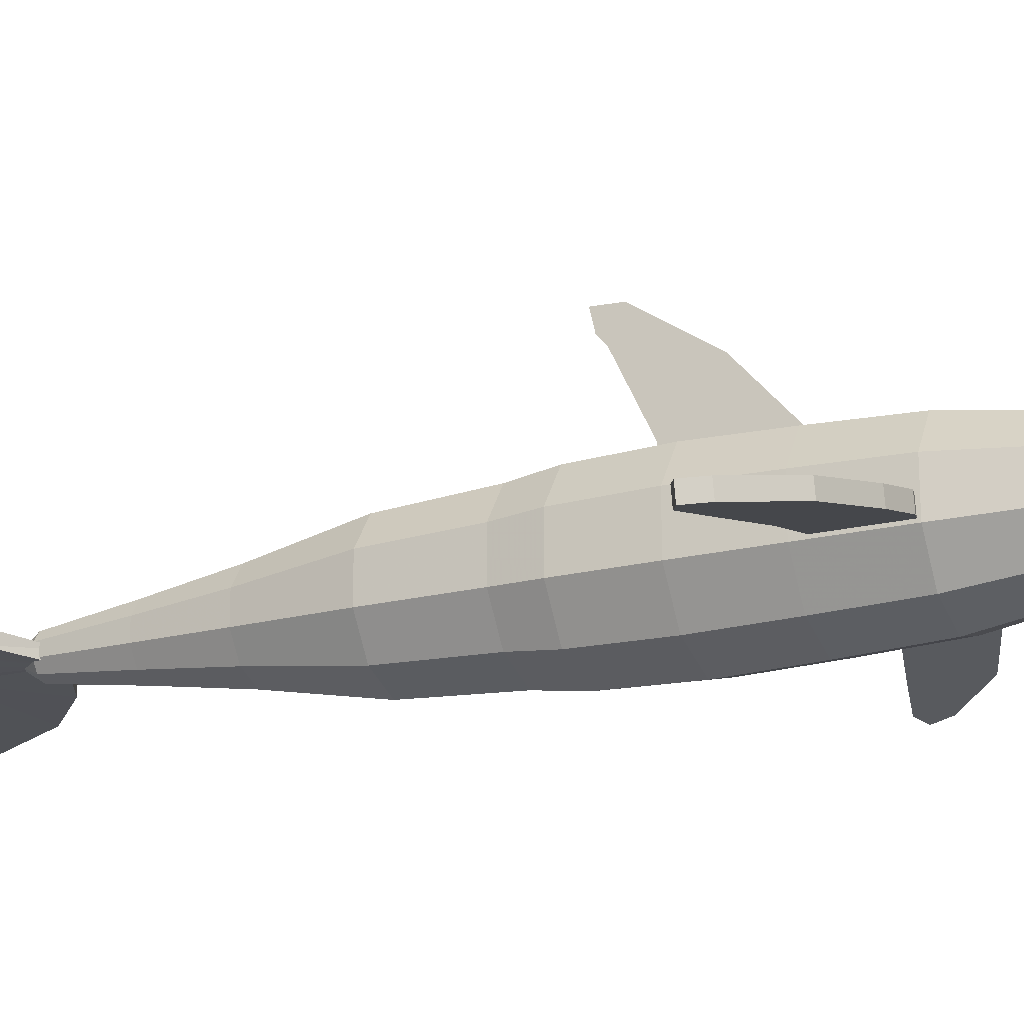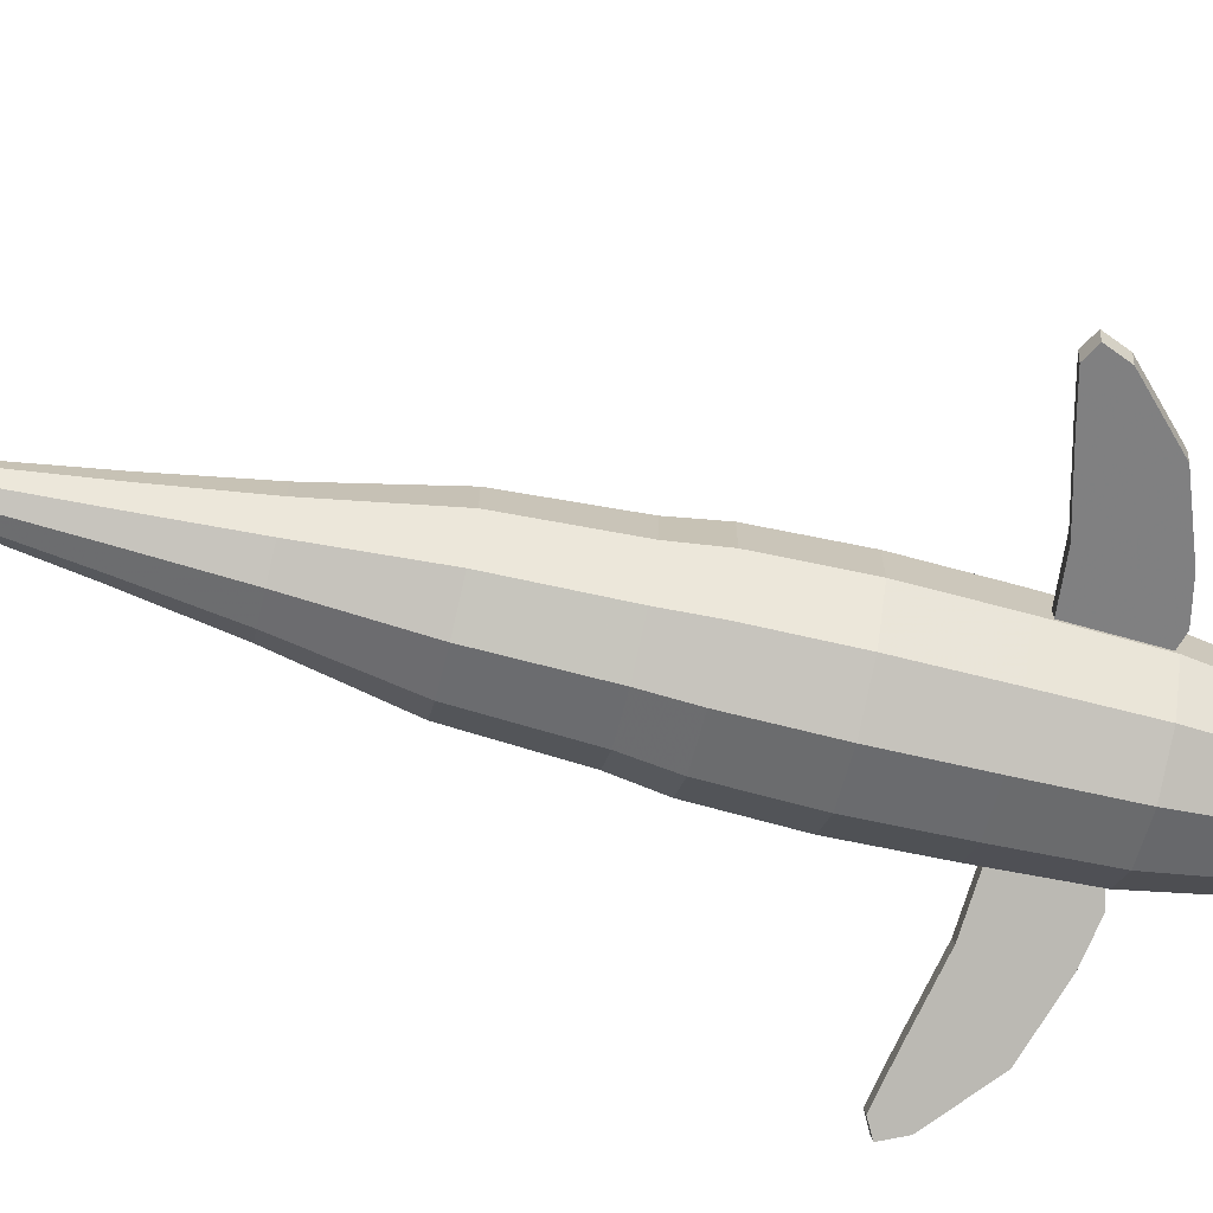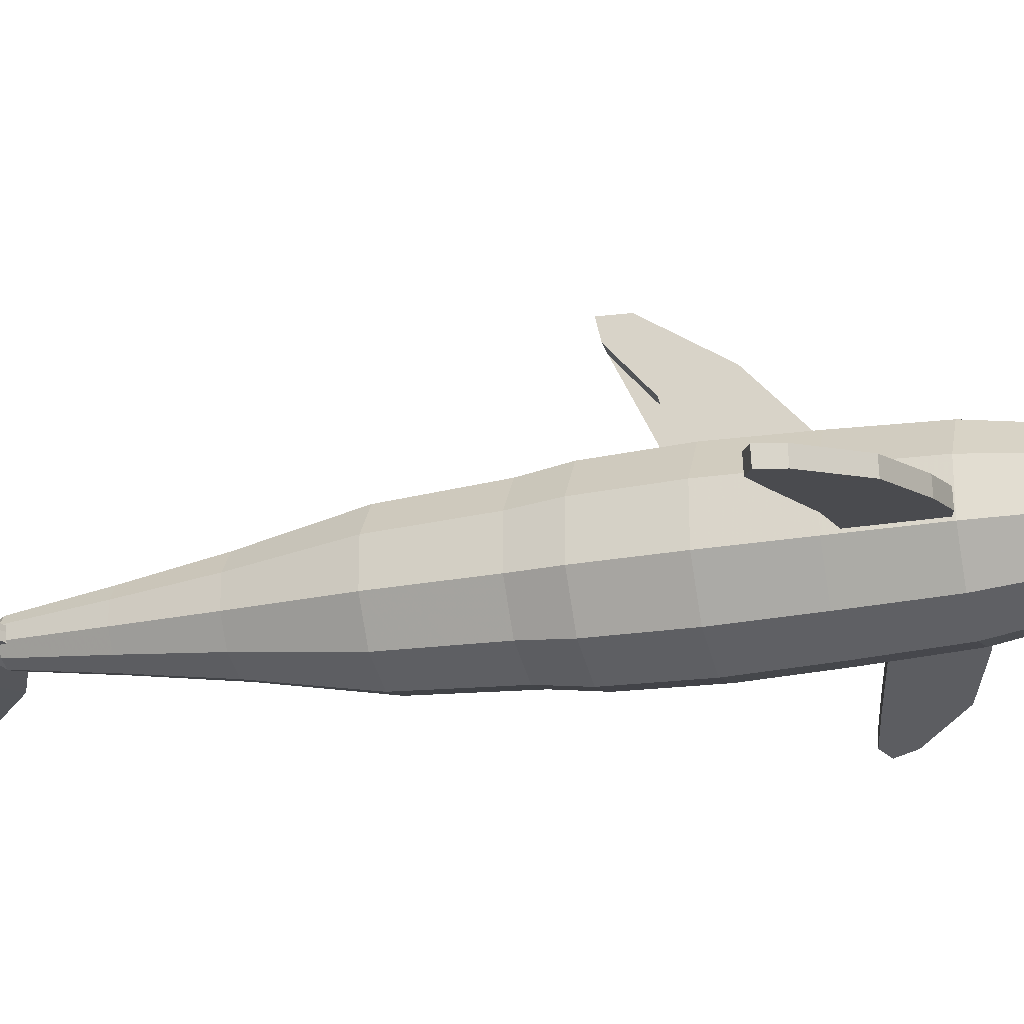
<metadata>
{"format":"obj","ext":"obj","renderer":"f3d","projection":"perspective","resolution":1024,"background":"white","views":[{"elev":-20.4,"azim":-65.8,"up":"+Y"},{"elev":-71.5,"azim":-103.4,"up":"+Y"},{"elev":-25.5,"azim":-74.5,"up":"+Y"}]}
</metadata>
<code>
v 0.1852 0.08101 0.7672
v 0.1635 0.07663 0.7728
v 0.1322 0.07026 0.7661
v 0.07781 0.05915 0.7459
v 0.03548 0.05041 0.7057
v 0.02776 0.04877 0.6874
v 0.04048 0.05132 0.6807
v 0.07714 0.05879 0.6894
v 0.1326 0.07008 0.7036
v 0.1828 0.08028 0.7087
v 0.1992 0.08374 0.7412
v 0.1825 0.09462 0.7671
v 0.1608 0.09025 0.7727
v 0.1295 0.08387 0.766
v 0.07505 0.07276 0.7458
v 0.03272 0.06402 0.7057
v 0.025 0.06238 0.6874
v 0.03772 0.06493 0.6806
v 0.07439 0.0724 0.6894
v 0.1298 0.08369 0.7036
v 0.18 0.09389 0.7086
v 0.1965 0.09735 0.7412
v 0.2322 0.1603 0.6936
v 0.2322 0.2209 0.6412
v 0.2322 0.265 0.5776
v 0.2322 0.2661 0.554
v 0.2322 0.2476 0.5581
v 0.2322 0.2065 0.592
v 0.2322 0.187 0.5971
v 0.2322 0.1654 0.5961
v 0.2494 0.1603 0.6936
v 0.2494 0.2209 0.6412
v 0.2494 0.265 0.5776
v 0.2494 0.2661 0.554
v 0.2494 0.2476 0.5581
v 0.2494 0.2065 0.592
v 0.2494 0.187 0.5971
v 0.2494 0.1654 0.5961
v 0.2189 0.1258 0.4211
v 0.206 0.1081 0.4211
v 0.206 0.08617 0.4211
v 0.2189 0.06846 0.4211
v 0.2397 0.06169 0.4211
v 0.2605 0.06846 0.4211
v 0.2734 0.08617 0.4211
v 0.2734 0.1081 0.4211
v 0.2605 0.1258 0.4211
v 0.2397 0.1325 0.4211
v 0.2048 0.1451 0.4787
v 0.1833 0.1154 0.4787
v 0.1833 0.07879 0.4787
v 0.2048 0.04914 0.4787
v 0.2397 0.03781 0.4787
v 0.2746 0.04914 0.4787
v 0.2961 0.07879 0.4787
v 0.2961 0.1154 0.4787
v 0.2746 0.1451 0.4787
v 0.2397 0.1564 0.4787
v 0.1987 0.1535 0.5496
v 0.1734 0.1187 0.5496
v 0.1734 0.07558 0.5496
v 0.1987 0.04074 0.5496
v 0.2397 0.02743 0.5496
v 0.2807 0.04074 0.5496
v 0.306 0.07558 0.5496
v 0.306 0.1187 0.5496
v 0.2807 0.1535 0.5496
v 0.2397 0.1668 0.5496
v 0.1973 0.1555 0.6226
v 0.1711 0.1194 0.6226
v 0.1711 0.07483 0.6226
v 0.1973 0.03877 0.6226
v 0.2397 0.025 0.6226
v 0.2821 0.03877 0.6226
v 0.3083 0.07483 0.6226
v 0.3083 0.1194 0.6226
v 0.2821 0.1555 0.6226
v 0.2397 0.1692 0.6226
v 0.1986 0.1538 0.6961
v 0.1731 0.1188 0.6961
v 0.1731 0.07548 0.6961
v 0.1986 0.04048 0.6961
v 0.2397 0.02711 0.6961
v 0.2809 0.04048 0.6961
v 0.3063 0.07548 0.6961
v 0.3063 0.1188 0.6961
v 0.2809 0.1538 0.6961
v 0.2397 0.1671 0.6961
v 0.2005 0.1511 0.7719
v 0.1763 0.1177 0.7719
v 0.1763 0.0765 0.7719
v 0.2005 0.04315 0.7719
v 0.2397 0.0304 0.7719
v 0.2789 0.04315 0.7719
v 0.3032 0.0765 0.7719
v 0.3032 0.1177 0.7719
v 0.2789 0.1511 0.7719
v 0.2397 0.1638 0.7719
v 0.2044 0.1458 0.8123
v 0.1825 0.1157 0.8123
v 0.1825 0.07854 0.8123
v 0.2044 0.04847 0.8123
v 0.2397 0.03699 0.8123
v 0.2751 0.04847 0.8123
v 0.2969 0.07854 0.8123
v 0.2969 0.1157 0.8123
v 0.2751 0.1458 0.8123
v 0.2397 0.1572 0.8123
v 0.2082 0.1404 0.8526
v 0.1888 0.1137 0.8526
v 0.1888 0.08057 0.8526
v 0.2082 0.0538 0.8526
v 0.2397 0.04358 0.8526
v 0.2712 0.0538 0.8526
v 0.2906 0.08057 0.8526
v 0.2906 0.1137 0.8526
v 0.2712 0.1404 0.8526
v 0.2397 0.1507 0.8526
v 0.217 0.1306 0.875
v 0.1964 0.09511 0.874
v 0.1964 0.07655 0.874
v 0.217 0.05935 0.874
v 0.2397 0.04872 0.874
v 0.2625 0.05935 0.874
v 0.2819 0.07655 0.874
v 0.2819 0.09511 0.874
v 0.2624 0.1302 0.875
v 0.2397 0.1392 0.8762
v 0.2282 0.11 0.9031
v 0.208 0.09486 0.8988
v 0.208 0.07595 0.8987
v 0.2281 0.06607 0.8987
v 0.2397 0.05692 0.8987
v 0.2513 0.06607 0.8987
v 0.2683 0.07648 0.899
v 0.2683 0.09436 0.8993
v 0.2513 0.11 0.9031
v 0.2397 0.118 0.9071
v 0.2296 0.1009 0.9159
v 0.2189 0.09192 0.9166
v 0.2189 0.07673 0.9161
v 0.2295 0.06807 0.9169
v 0.2397 0.06167 0.9172
v 0.2499 0.06807 0.9169
v 0.2583 0.07672 0.9169
v 0.2584 0.09134 0.9166
v 0.2498 0.1012 0.9159
v 0.2397 0.1051 0.9168
v 0.2309 0.09234 0.9433
v 0.2256 0.08773 0.9432
v 0.2256 0.07748 0.9432
v 0.231 0.07006 0.9432
v 0.2397 0.06723 0.9432
v 0.2484 0.07006 0.9432
v 0.2538 0.07748 0.9432
v 0.2538 0.08773 0.9432
v 0.2485 0.09234 0.9433
v 0.2397 0.09817 0.9438
v 0.2344 0.08941 0.9663
v 0.2311 0.08594 0.9663
v 0.2311 0.07926 0.9663
v 0.2344 0.07473 0.9663
v 0.2397 0.073 0.9663
v 0.245 0.07473 0.9663
v 0.2483 0.07926 0.9663
v 0.2483 0.08594 0.9663
v 0.245 0.08941 0.9663
v 0.2397 0.09114 0.9663
v 0.2397 0.08218 0.975
v 0.2942 0.08101 0.7672
v 0.3159 0.07663 0.7728
v 0.3472 0.07026 0.7661
v 0.4016 0.05915 0.7459
v 0.4439 0.05041 0.7057
v 0.4517 0.04877 0.6874
v 0.4389 0.05132 0.6806
v 0.4023 0.05879 0.6894
v 0.3468 0.07008 0.7036
v 0.2966 0.08028 0.7087
v 0.2802 0.08374 0.7412
v 0.297 0.09462 0.7671
v 0.3186 0.09025 0.7727
v 0.3499 0.08387 0.766
v 0.4044 0.07276 0.7458
v 0.4467 0.06402 0.7057
v 0.4544 0.06238 0.6874
v 0.4417 0.06493 0.6806
v 0.405 0.0724 0.6894
v 0.3496 0.08369 0.7036
v 0.2994 0.09389 0.7086
v 0.283 0.09735 0.7412
v 0.2295 0.1112 0.1812
v 0.2232 0.1025 0.1812
v 0.2232 0.09175 0.1812
v 0.2295 0.08307 0.1812
v 0.2397 0.07975 0.1812
v 0.2499 0.08307 0.1812
v 0.2562 0.09175 0.1812
v 0.2562 0.1025 0.1812
v 0.2499 0.1112 0.1812
v 0.2397 0.1145 0.1812
v 0.2231 0.12 0.2566
v 0.2128 0.1059 0.2566
v 0.2128 0.08837 0.2566
v 0.2231 0.07421 0.2566
v 0.2397 0.0688 0.2566
v 0.2564 0.07421 0.2566
v 0.2666 0.08837 0.2566
v 0.2666 0.1059 0.2566
v 0.2564 0.12 0.2566
v 0.2397 0.1254 0.2566
v 0.2159 0.1299 0.3321
v 0.2012 0.1096 0.3321
v 0.2012 0.08461 0.3321
v 0.2159 0.06437 0.3321
v 0.2397 0.05663 0.3321
v 0.2635 0.06437 0.3321
v 0.2782 0.08461 0.3321
v 0.2782 0.1096 0.3321
v 0.2635 0.1299 0.3321
v 0.2397 0.1376 0.3321
v 0.2052 0.1446 0.4233
v 0.1838 0.1153 0.4233
v 0.1838 0.07897 0.4233
v 0.2052 0.0496 0.4233
v 0.2397 0.03838 0.4233
v 0.2742 0.0496 0.4233
v 0.2956 0.07897 0.4233
v 0.2956 0.1153 0.4233
v 0.2742 0.1446 0.4233
v 0.2397 0.1559 0.4233
v 0.2016 0.1496 0.5231
v 0.1781 0.1171 0.5231
v 0.1781 0.07709 0.5231
v 0.2016 0.04468 0.5231
v 0.2397 0.0323 0.5231
v 0.2778 0.04468 0.5231
v 0.3014 0.07709 0.5231
v 0.3014 0.1171 0.5231
v 0.2778 0.1496 0.5231
v 0.2397 0.1619 0.5231
v 0.2095 0.1387 0.5523
v 0.1908 0.113 0.5523
v 0.1908 0.08122 0.5523
v 0.2095 0.05551 0.5523
v 0.2397 0.04568 0.5523
v 0.2699 0.05551 0.5523
v 0.2886 0.08122 0.5523
v 0.2886 0.113 0.5523
v 0.2699 0.1387 0.5523
v 0.2397 0.1486 0.5523
v 0.2397 0.09712 0.1556
v 0.2513 0.08959 0.09551
v 0.2795 0.08959 0.08745
v 0.343 0.08959 0.05018
v 0.3692 0.08959 0.02903
v 0.3903 0.08959 0.025
v 0.3903 0.08959 0.05119
v 0.349 0.08959 0.1237
v 0.2986 0.08959 0.168
v 0.2407 0.1017 0.1087
v 0.2407 0.08994 0.195
v 0.1808 0.08959 0.168
v 0.1304 0.08959 0.1237
v 0.0891 0.08959 0.05119
v 0.0891 0.08959 0.025
v 0.1103 0.08959 0.02903
v 0.1364 0.08959 0.05018
v 0.1999 0.08959 0.08745
v 0.2281 0.08959 0.09551
v 0.2406 0.09005 0.1081
v 0.2281 0.102 0.09551
v 0.2513 0.102 0.09551
v 0.2795 0.102 0.08745
v 0.343 0.102 0.05018
v 0.3692 0.102 0.02903
v 0.3903 0.102 0.025
v 0.3903 0.102 0.05119
v 0.349 0.102 0.1237
v 0.2986 0.102 0.168
v 0.1999 0.102 0.08745
v 0.2417 0.1008 0.1946
v 0.1808 0.102 0.168
v 0.1304 0.102 0.1237
v 0.0891 0.102 0.05119
v 0.0891 0.102 0.025
v 0.1103 0.102 0.02903
v 0.1364 0.102 0.05018
v 0.193 0.1058 0.8689
v 0.1944 0.114 0.872
v 0.1977 0.1173 0.8794
v 0.2011 0.114 0.8869
v 0.2024 0.1058 0.89
v 0.2011 0.09763 0.8869
v 0.1977 0.09425 0.8794
v 0.1944 0.09763 0.872
v 0.1916 0.1058 0.864
v 0.1936 0.1174 0.8683
v 0.1983 0.1222 0.8789
v 0.203 0.1174 0.8895
v 0.205 0.1058 0.8939
v 0.203 0.09422 0.8895
v 0.1983 0.08943 0.8789
v 0.1936 0.09422 0.8683
v 0.2873 0.1061 0.867
v 0.2858 0.1142 0.87
v 0.282 0.1176 0.8772
v 0.2782 0.1142 0.8845
v 0.2767 0.1061 0.8875
v 0.2782 0.09791 0.8845
v 0.282 0.09453 0.8772
v 0.2858 0.09791 0.87
v 0.2877 0.1061 0.8631
v 0.2856 0.1177 0.8674
v 0.2804 0.1224 0.8778
v 0.2753 0.1177 0.8881
v 0.2732 0.1061 0.8924
v 0.2753 0.09451 0.8881
v 0.2804 0.08971 0.8778
v 0.2856 0.09451 0.8674
f 22 12 1
f 12 13 2
f 13 14 3
f 14 15 4
f 15 16 5
f 16 17 6
f 17 18 7
f 18 19 8
f 19 20 9
f 20 21 10
f 21 22 11
f 1 2 3
f 22 21 20
f 38 31 23
f 31 32 24
f 32 33 25
f 33 34 26
f 34 35 27
f 35 36 28
f 36 37 29
f 37 38 30
f 23 24 25
f 38 37 36
f 181 182 183
f 180 179 178
f 179 180 191
f 178 179 190
f 177 178 189
f 176 177 188
f 175 176 187
f 174 175 186
f 173 174 185
f 172 173 184
f 39 40 50
f 40 41 51
f 41 42 52
f 42 43 53
f 43 44 54
f 44 45 55
f 45 46 56
f 46 47 57
f 47 48 58
f 48 39 49
f 49 50 60
f 50 51 61
f 51 52 62
f 52 53 63
f 53 54 64
f 54 55 65
f 55 56 66
f 56 57 67
f 57 58 68
f 58 49 59
f 59 60 70
f 60 61 71
f 61 62 72
f 62 63 73
f 63 64 74
f 64 65 75
f 65 66 76
f 66 67 77
f 67 68 78
f 68 59 69
f 69 70 80
f 70 71 81
f 71 72 82
f 72 73 83
f 73 74 84
f 74 75 85
f 75 76 86
f 76 77 87
f 77 78 88
f 78 69 79
f 79 80 90
f 80 81 91
f 81 82 92
f 82 83 93
f 83 84 94
f 84 85 95
f 85 86 96
f 86 87 97
f 87 88 98
f 88 79 89
f 89 90 100
f 90 91 101
f 91 92 102
f 92 93 103
f 93 94 104
f 94 95 105
f 95 96 106
f 96 97 107
f 97 98 108
f 98 89 99
f 99 100 110
f 100 101 111
f 101 102 112
f 102 103 113
f 103 104 114
f 104 105 115
f 105 106 116
f 106 107 117
f 107 108 118
f 108 99 109
f 109 110 120
f 110 111 121
f 111 112 122
f 112 113 123
f 113 114 124
f 114 115 125
f 115 116 126
f 116 117 127
f 117 118 128
f 118 109 119
f 119 120 130
f 120 121 131
f 121 122 132
f 122 123 133
f 123 124 134
f 124 125 135
f 125 126 136
f 126 127 137
f 127 128 138
f 128 119 129
f 129 130 140
f 130 131 141
f 131 132 142
f 132 133 143
f 133 134 144
f 134 135 145
f 135 136 146
f 136 137 147
f 137 138 148
f 138 129 139
f 139 140 150
f 140 141 151
f 141 142 152
f 142 143 153
f 143 144 154
f 144 145 155
f 145 146 156
f 146 147 157
f 147 148 158
f 148 139 149
f 149 150 160
f 150 151 161
f 151 152 162
f 152 153 163
f 153 154 164
f 154 155 165
f 155 156 166
f 156 157 167
f 157 158 168
f 158 149 159
f 159 160 169
f 160 161 169
f 161 162 169
f 162 163 169
f 163 164 169
f 164 165 169
f 165 166 169
f 166 167 169
f 167 168 169
f 168 159 169
f 180 170 181
f 170 171 182
f 171 172 183
f 252 193 192
f 252 194 193
f 252 195 194
f 252 196 195
f 252 197 196
f 252 198 197
f 252 199 198
f 252 200 199
f 252 201 200
f 252 192 201
f 192 193 203
f 193 194 204
f 194 195 205
f 195 196 206
f 196 197 207
f 197 198 208
f 198 199 209
f 199 200 210
f 200 201 211
f 201 192 202
f 202 203 213
f 203 204 214
f 204 205 215
f 205 206 216
f 206 207 217
f 207 208 218
f 208 209 219
f 209 210 220
f 210 211 221
f 211 202 212
f 212 213 223
f 213 214 224
f 214 215 225
f 215 216 226
f 216 217 227
f 217 218 228
f 218 219 229
f 219 220 230
f 220 221 231
f 221 212 222
f 222 223 233
f 223 224 234
f 224 225 235
f 225 226 236
f 226 227 237
f 227 228 238
f 228 229 239
f 229 230 240
f 230 231 241
f 231 222 232
f 232 233 243
f 233 234 244
f 234 235 245
f 235 236 246
f 236 237 247
f 237 238 248
f 238 239 249
f 239 240 250
f 240 241 251
f 241 232 242
f 261 273 253
f 273 274 254
f 274 275 255
f 275 276 256
f 276 277 257
f 277 278 258
f 278 279 259
f 279 280 260
f 282 262 260
f 282 283 263
f 283 284 264
f 284 285 265
f 285 286 266
f 286 287 267
f 287 288 268
f 288 281 269
f 281 272 270
f 272 261 271
f 262 263 264
f 261 272 281
f 282 280 279
f 271 253 254
f 296 295 294
f 304 303 302
f 305 306 307
f 313 314 315
f 22 1 11
f 12 2 1
f 13 3 2
f 14 4 3
f 15 5 4
f 16 6 5
f 17 7 6
f 18 8 7
f 19 9 8
f 20 10 9
f 21 11 10
f 1 3 4
f 1 4 5
f 1 5 6
f 1 6 7
f 1 7 8
f 1 8 9
f 1 9 10
f 1 10 11
f 22 20 19
f 22 19 18
f 22 18 17
f 22 17 16
f 22 16 15
f 22 15 14
f 22 14 13
f 22 13 12
f 38 23 30
f 31 24 23
f 32 25 24
f 33 26 25
f 34 27 26
f 35 28 27
f 36 29 28
f 37 30 29
f 23 25 26
f 23 26 27
f 23 27 28
f 23 28 29
f 23 29 30
f 38 36 35
f 38 35 34
f 38 34 33
f 38 33 32
f 38 32 31
f 181 183 184
f 181 184 185
f 181 185 186
f 181 186 187
f 181 187 188
f 181 188 189
f 181 189 190
f 181 190 191
f 180 178 177
f 180 177 176
f 180 176 175
f 180 175 174
f 180 174 173
f 180 173 172
f 180 172 171
f 180 171 170
f 179 191 190
f 178 190 189
f 177 189 188
f 176 188 187
f 175 187 186
f 174 186 185
f 173 185 184
f 172 184 183
f 39 50 49
f 40 51 50
f 41 52 51
f 42 53 52
f 43 54 53
f 44 55 54
f 45 56 55
f 46 57 56
f 47 58 57
f 48 49 58
f 49 60 59
f 50 61 60
f 51 62 61
f 52 63 62
f 53 64 63
f 54 65 64
f 55 66 65
f 56 67 66
f 57 68 67
f 58 59 68
f 59 70 69
f 60 71 70
f 61 72 71
f 62 73 72
f 63 74 73
f 64 75 74
f 65 76 75
f 66 77 76
f 67 78 77
f 68 69 78
f 69 80 79
f 70 81 80
f 71 82 81
f 72 83 82
f 73 84 83
f 74 85 84
f 75 86 85
f 76 87 86
f 77 88 87
f 78 79 88
f 79 90 89
f 80 91 90
f 81 92 91
f 82 93 92
f 83 94 93
f 84 95 94
f 85 96 95
f 86 97 96
f 87 98 97
f 88 89 98
f 89 100 99
f 90 101 100
f 91 102 101
f 92 103 102
f 93 104 103
f 94 105 104
f 95 106 105
f 96 107 106
f 97 108 107
f 98 99 108
f 99 110 109
f 100 111 110
f 101 112 111
f 102 113 112
f 103 114 113
f 104 115 114
f 105 116 115
f 106 117 116
f 107 118 117
f 108 109 118
f 109 120 119
f 110 121 120
f 111 122 121
f 112 123 122
f 113 124 123
f 114 125 124
f 115 126 125
f 116 127 126
f 117 128 127
f 118 119 128
f 119 130 129
f 120 131 130
f 121 132 131
f 122 133 132
f 123 134 133
f 124 135 134
f 125 136 135
f 126 137 136
f 127 138 137
f 128 129 138
f 129 140 139
f 130 141 140
f 131 142 141
f 132 143 142
f 133 144 143
f 134 145 144
f 135 146 145
f 136 147 146
f 137 148 147
f 138 139 148
f 139 150 149
f 140 151 150
f 141 152 151
f 142 153 152
f 143 154 153
f 144 155 154
f 145 156 155
f 146 157 156
f 147 158 157
f 148 149 158
f 149 160 159
f 150 161 160
f 151 162 161
f 152 163 162
f 153 164 163
f 154 165 164
f 155 166 165
f 156 167 166
f 157 168 167
f 158 159 168
f 180 181 191
f 170 182 181
f 171 183 182
f 192 203 202
f 193 204 203
f 194 205 204
f 195 206 205
f 196 207 206
f 197 208 207
f 198 209 208
f 199 210 209
f 200 211 210
f 201 202 211
f 202 213 212
f 203 214 213
f 204 215 214
f 205 216 215
f 206 217 216
f 207 218 217
f 208 219 218
f 209 220 219
f 210 221 220
f 211 212 221
f 212 223 222
f 213 224 223
f 214 225 224
f 215 226 225
f 216 227 226
f 217 228 227
f 218 229 228
f 219 230 229
f 220 231 230
f 221 222 231
f 222 233 232
f 223 234 233
f 224 235 234
f 225 236 235
f 226 237 236
f 227 238 237
f 228 239 238
f 229 240 239
f 230 241 240
f 231 232 241
f 232 243 242
f 233 244 243
f 234 245 244
f 235 246 245
f 236 247 246
f 237 248 247
f 238 249 248
f 239 250 249
f 240 251 250
f 241 242 251
f 261 253 271
f 273 254 253
f 274 255 254
f 275 256 255
f 276 257 256
f 277 258 257
f 278 259 258
f 279 260 259
f 282 260 280
f 282 263 262
f 283 264 263
f 284 265 264
f 285 266 265
f 286 267 266
f 287 268 267
f 288 269 268
f 281 270 269
f 272 271 270
f 262 264 265
f 262 265 266
f 262 266 267
f 262 267 268
f 262 268 269
f 262 269 270
f 262 270 271
f 261 281 288
f 261 288 287
f 261 287 286
f 261 286 285
f 261 285 284
f 261 284 283
f 261 283 282
f 282 279 278
f 282 278 277
f 282 277 276
f 282 276 275
f 282 275 274
f 282 274 273
f 282 273 261
f 271 254 255
f 271 255 256
f 271 256 257
f 271 257 258
f 271 258 259
f 271 259 260
f 271 260 262
f 296 294 293
f 296 293 292
f 296 292 291
f 296 291 290
f 296 290 289
f 304 302 301
f 304 301 300
f 304 300 299
f 304 299 298
f 304 298 297
f 305 307 308
f 305 308 309
f 305 309 310
f 305 310 311
f 305 311 312
f 313 315 316
f 313 316 317
f 313 317 318
f 313 318 319
f 313 319 320

</code>
